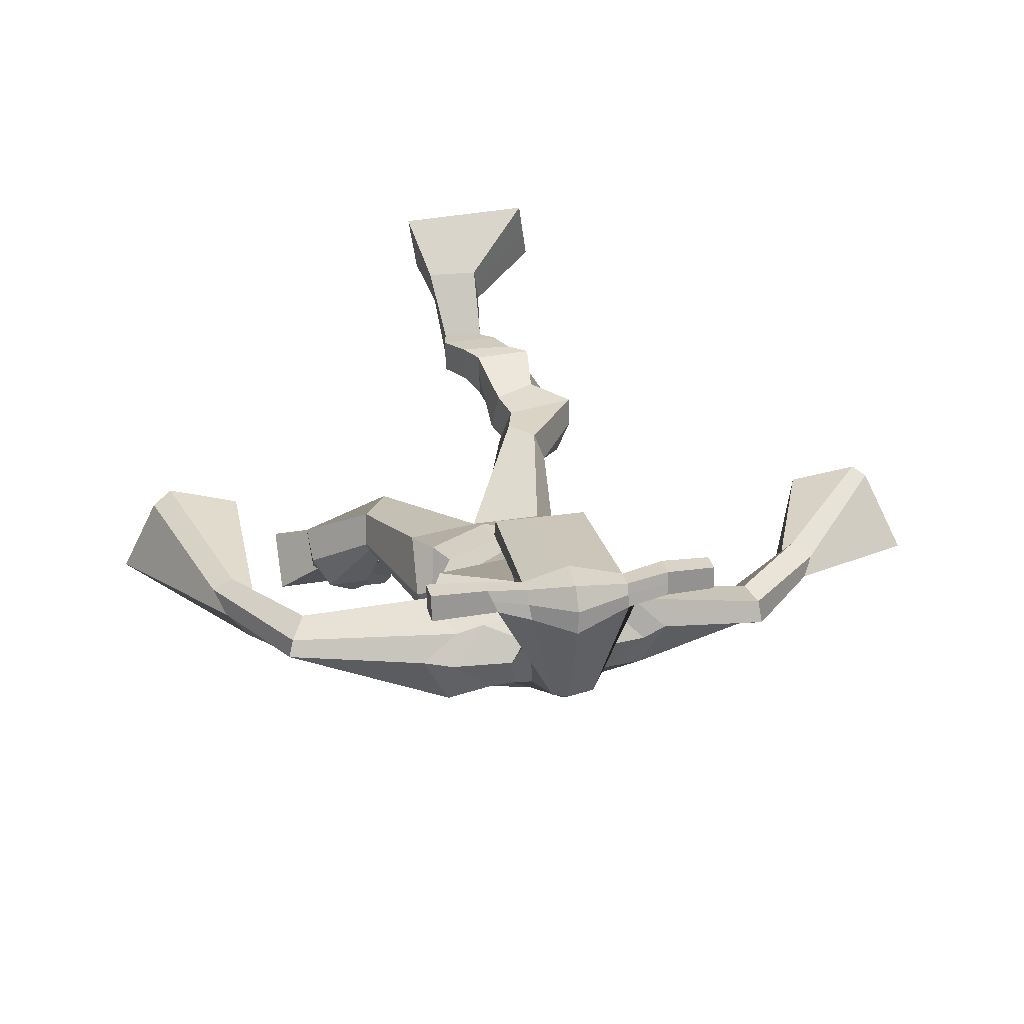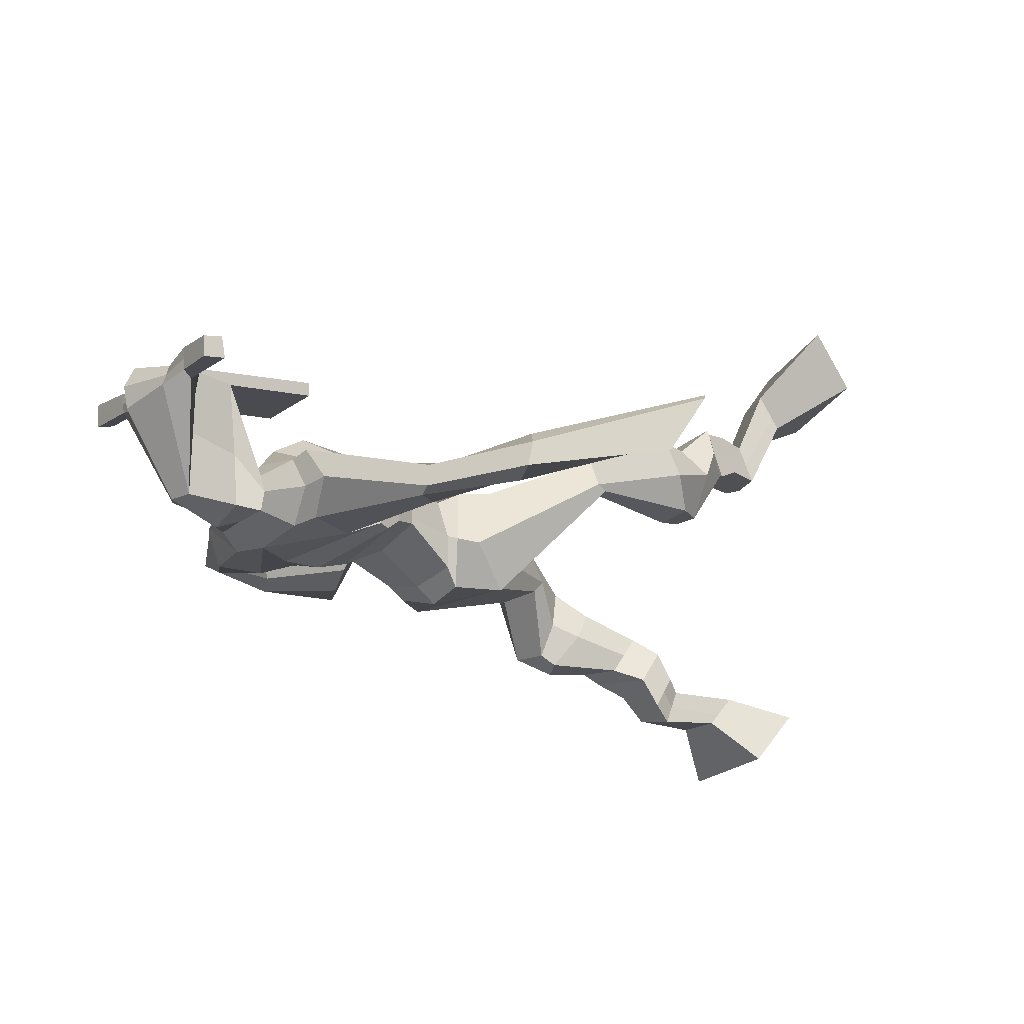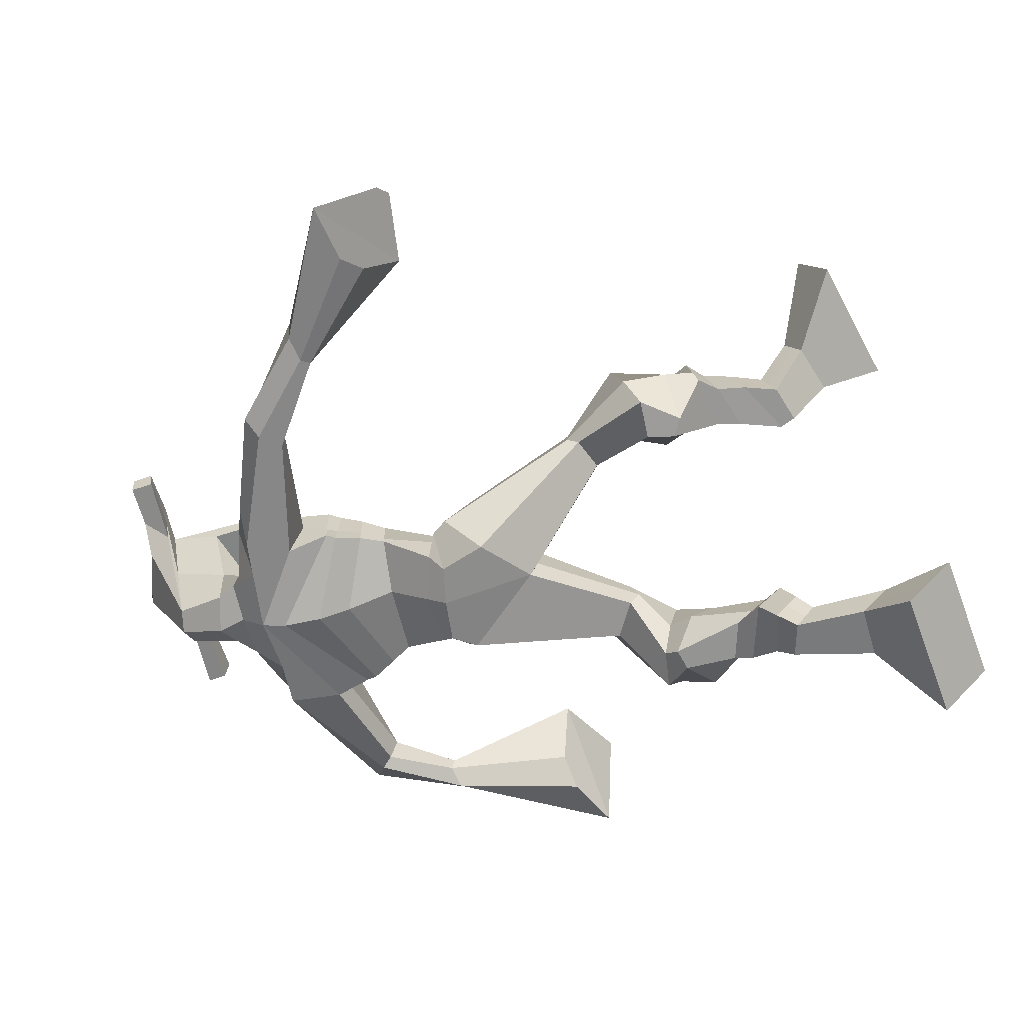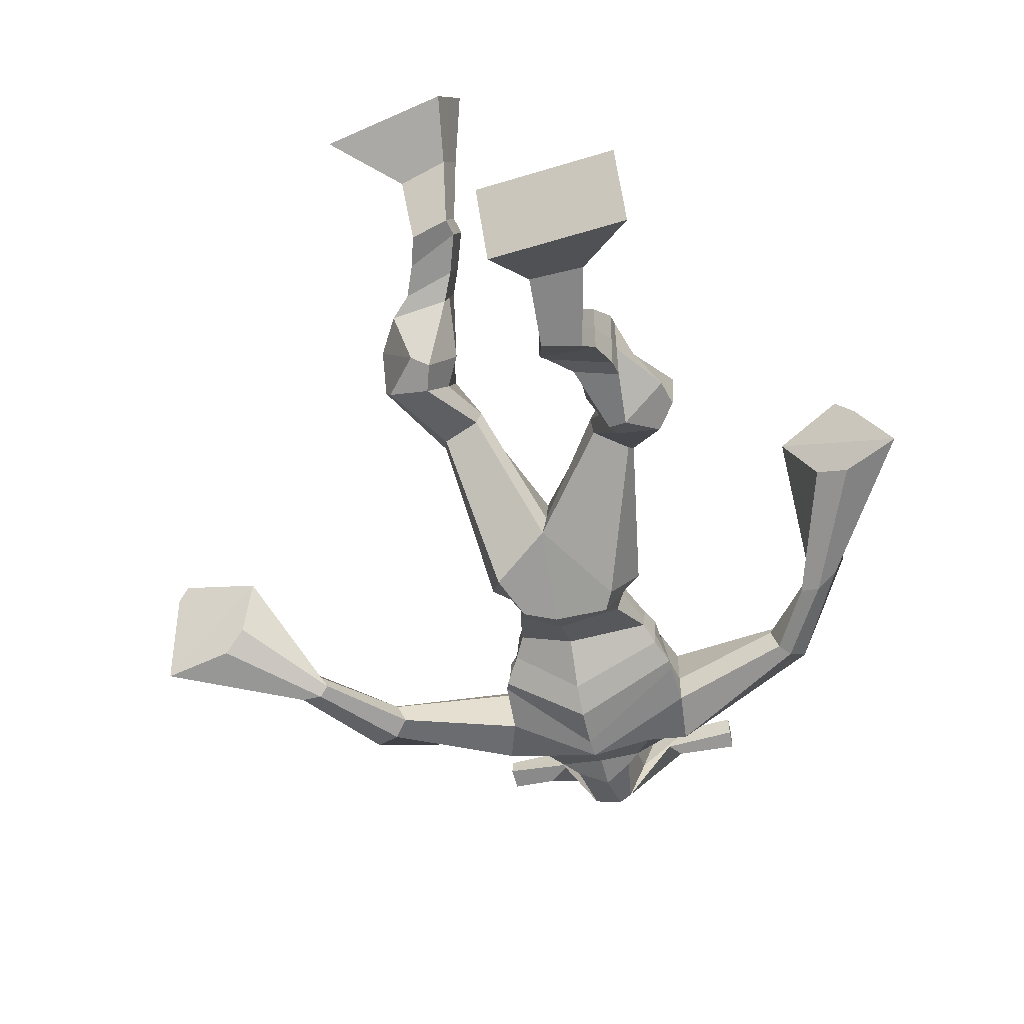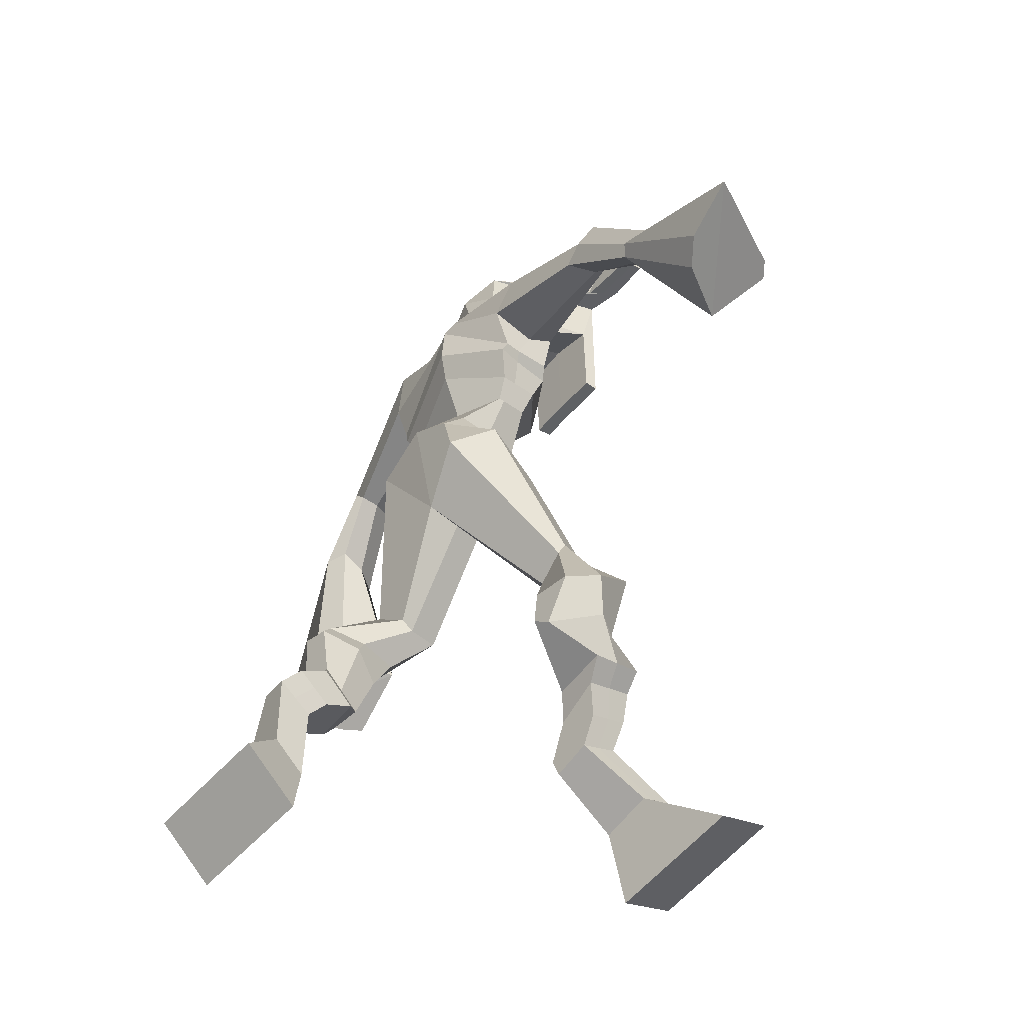
<metadata>
{"format":"obj","ext":"obj","renderer":"f3d","projection":"perspective","resolution":1024,"background":"white","views":[{"elev":22.0,"azim":169.6,"up":"+Z"},{"elev":-14.2,"azim":-120.0,"up":"+Z"},{"elev":-59.4,"azim":-72.1,"up":"+Z"},{"elev":-60.5,"azim":16.3,"up":"+Z"},{"elev":-48.7,"azim":-125.2,"up":"+Y"}]}
</metadata>
<code>
o g
v 0.3423 0.7751 -0.2591
v 0.3619 0.6771 -0.2171
v 0.3541 0.8011 -0.2014
v 0.3832 0.7234 -0.1172
v 0.263 0.7955 -0.2521
v 0.157 0.715 -0.191
v 0.2751 0.8227 -0.1946
v 0.1783 0.7614 -0.09113
v 0.33 0.837 -0.3602
v 0.3355 0.8601 -0.3022
v 0.2686 0.8515 -0.3574
v 0.2731 0.8746 -0.2987
v 0.3358 0.8614 -0.3668
v 0.3405 0.8846 -0.3082
v 0.2501 0.9025 -0.3525
v 0.2554 0.9235 -0.2906
v 0.3103 0.9265 -0.3645
v 0.3155 0.9474 -0.3026
v 0.2302 0.9448 -0.3705
v 0.2369 0.9684 -0.2947
v 0.289 0.9656 -0.3815
v 0.2957 0.9892 -0.3057
v 0.1979 0.9716 -0.3812
v 0.2062 0.9903 -0.2984
v 0.2432 1.033 -0.4657
v 0.273 1.069 -0.3562
v 0.2173 1.015 -0.4582
v 0.2091 1.044 -0.3434
v 0.2277 1.074 -0.4717
v 0.2602 1.123 -0.3672
v 0.1653 1.068 -0.4629
v 0.1533 1.113 -0.3528
v 0.2806 1.177 -0.4226
v 0.2793 1.208 -0.3604
v 0.2229 1.193 -0.4318
v 0.2359 1.216 -0.3779
v 0.3541 1.321 -0.5915
v 0.3624 1.329 -0.4891
v 0.2618 1.377 -0.6177
v 0.2659 1.399 -0.4544
v 0.479 0.8041 -0.7655
v 0.4378 0.7293 -0.8312
v 0.4809 0.7611 -0.718
v 0.4413 0.654 -0.7482
v 0.5611 0.8063 -0.7675
v 0.6468 0.7195 -0.8488
v 0.5631 0.763 -0.7198
v 0.6503 0.6442 -0.7659
v 0.467 0.9106 -0.7726
v 0.4791 0.882 -0.7157
v 0.5249 0.9294 -0.766
v 0.5333 0.8945 -0.7141
v 0.4564 0.9387 -0.7462
v 0.4649 0.9038 -0.6942
v 0.5397 0.9582 -0.7228
v 0.5485 0.9194 -0.6707
v 0.4601 0.9663 -0.7018
v 0.469 0.9276 -0.6497
v 0.5554 1.001 -0.7
v 0.5677 0.9522 -0.6381
v 0.4923 1.008 -0.6832
v 0.5029 0.9588 -0.6211
v 0.558 1.031 -0.6835
v 0.5691 0.9733 -0.6214
v 0.5197 1.118 -0.679
v 0.5162 1.051 -0.584
v 0.5476 1.11 -0.6922
v 0.5824 1.042 -0.6038
v 0.5279 1.14 -0.6626
v 0.5222 1.113 -0.5501
v 0.5928 1.153 -0.6614
v 0.629 1.123 -0.5645
v 0.4805 1.183 -0.5575
v 0.4967 1.18 -0.487
v 0.5291 1.217 -0.5719
v 0.5316 1.206 -0.5087
v 0.4374 1.441 -0.6293
v 0.4798 1.413 -0.4716
v 0.3175 1.785 -0.5815
v 0.3263 1.788 -0.4429
v 0.1982 1.693 -0.5719
v 0.1992 1.7 -0.4579
v 0.492 1.711 -0.5811
v 0.4935 1.711 -0.4484
v 0.23 1.77 -0.5617
v 0.2278 1.776 -0.4551
v 0.1725 1.76 -0.56
v 0.1894 1.772 -0.4475
v 0.01503 1.638 -0.5547
v -0.02842 1.636 -0.5022
v -0.01104 1.669 -0.553
v -0.0413 1.674 -0.5139
v -0.101 1.548 -0.5289
v -0.1337 1.55 -0.4705
v -0.116 1.559 -0.54
v -0.1616 1.564 -0.4913
v -0.2159 1.418 -0.4911
v -0.2995 1.348 -0.4232
v -0.2523 1.443 -0.5135
v -0.3193 1.362 -0.4353
v 0.4144 1.788 -0.5692
v 0.4246 1.791 -0.464
v 0.4792 1.792 -0.5813
v 0.4663 1.792 -0.4746
v 0.6758 1.685 -0.5352
v 0.6885 1.686 -0.474
v 0.6915 1.702 -0.54
v 0.7072 1.711 -0.5026
v 0.7372 1.59 -0.5295
v 0.7891 1.593 -0.444
v 0.7663 1.583 -0.5472
v 0.8187 1.587 -0.4625
v 0.8126 1.401 -0.4779
v 0.8693 1.328 -0.3929
v 0.8619 1.395 -0.5067
v 0.8979 1.342 -0.4113
v 0.3277 2.02 -0.3816
v 0.3295 2.009 -0.3126
v 0.2473 1.992 -0.3583
v 0.2483 1.982 -0.3267
v 0.3892 1.995 -0.3665
v 0.3953 1.98 -0.3257
v 0.3975 1.892 -0.3424
v 0.3315 1.895 -0.3413
v 0.2574 1.874 -0.3389
v 0.2719 1.852 -0.5295
v 0.3617 1.854 -0.5336
v 0.3196 1.866 -0.5576
v 0.397 1.958 -0.323
v 0.2488 1.952 -0.324
v 0.3461 1.93 -0.52
v 0.3244 1.94 -0.52
v 0.3283 1.956 -0.3036
v 0.2837 1.928 -0.5187
v 0.1197 1.978 -0.3459
v 0.1203 1.979 -0.313
v 0.1208 1.948 -0.3097
v 0.1203 1.943 -0.3432
v 0.5328 1.994 -0.3569
v 0.5336 1.994 -0.3182
v 0.536 1.962 -0.3143
v 0.5351 1.966 -0.3503
v 0.2541 1.548 -0.5262
v 0.3361 1.561 -0.5556
v 0.4624 1.576 -0.5371
v 0.4664 1.576 -0.4958
v 0.3445 1.542 -0.4688
v 0.2574 1.549 -0.4766
v 0.2336 1.583 -0.53
v 0.4777 1.608 -0.4865
v 0.2376 1.584 -0.4684
v 0.3273 1.633 -0.589
v 0.4735 1.607 -0.5505
v 0.3405 1.633 -0.3993
v 0.4539 1.96 -0.3174
v 0.452 1.985 -0.3206
v 0.4368 1.984 -0.355
v 0.4198 1.963 -0.3547
v 0.1887 1.981 -0.349
v 0.1894 1.982 -0.3133
v 0.19 1.949 -0.3097
v 0.2274 1.954 -0.3486
v 0.3386 1.74 -0.3151
v 0.3329 1.739 -0.3369
v 0.2585 1.736 -0.3352
v 0.399 1.741 -0.3383
v 0.3969 1.742 -0.3163
v 0.2605 1.737 -0.3133
v 0.3224 1.822 -0.481
v 0.2521 1.818 -0.5387
v 0.3661 1.82 -0.4816
v 0.2779 1.809 -0.4747
v 0.3849 1.826 -0.547
v 0.3191 1.825 -0.5431
v 0.2076 1.617 -0.5526
v 0.4781 1.644 -0.4833
v 0.2268 1.62 -0.4548
v 0.323 1.683 -0.6014
v 0.4889 1.644 -0.5606
v 0.3364 1.71 -0.3869
v 0.202 1.631 -0.5462
v 0.4734 1.676 -0.4237
v 0.2084 1.634 -0.4653
v 0.3193 1.744 -0.5988
v 0.4884 1.659 -0.5638
v 0.3295 1.765 -0.4156
v 0.3368 1.495 -0.6101
v 0.434 1.499 -0.591
v 0.3513 1.483 -0.4552
v 0.2721 1.472 -0.5866
v 0.4289 1.489 -0.4831
v 0.3024 1.475 -0.4708
v 0.1669 0.7366 -0.1446
v 0.3461 0.7836 -0.24
v 0.2669 0.8047 -0.233
v 0.3718 0.6986 -0.1707
v 0.3328 0.8481 -0.3313
v 0.2711 0.863 -0.3282
v 0.3382 0.8729 -0.3375
v 0.2528 0.913 -0.3216
v 0.3129 0.937 -0.3336
v 0.2336 0.9566 -0.3326
v 0.2924 0.9774 -0.3436
v 0.202 0.9809 -0.3398
v 0.2831 1.054 -0.4143
v 0.1631 1.023 -0.394
v 0.2553 1.099 -0.4213
v 0.1482 1.09 -0.4067
v 0.2896 1.175 -0.3972
v 0.217 1.211 -0.4234
v 0.359 1.329 -0.5325
v 0.2359 1.434 -0.5478
v 0.6484 0.6845 -0.8103
v 0.4797 0.79 -0.7498
v 0.5618 0.7919 -0.7517
v 0.4394 0.6943 -0.7926
v 0.4732 0.8964 -0.7441
v 0.5292 0.9119 -0.74
v 0.4607 0.9213 -0.7202
v 0.5441 0.9388 -0.6967
v 0.4646 0.947 -0.6758
v 0.5616 0.9766 -0.6691
v 0.4976 0.9832 -0.6521
v 0.5636 1.002 -0.6524
v 0.4927 1.084 -0.6283
v 0.6156 1.079 -0.6535
v 0.5133 1.125 -0.6074
v 0.621 1.136 -0.6186
v 0.4794 1.167 -0.5394
v 0.5354 1.229 -0.5554
v 0.4804 1.471 -0.5495
v 0.2008 1.675 -0.5014
v 0.4926 1.711 -0.5211
v 0.1724 1.779 -0.5118
v 0.1349 1.765 -0.5025
v -0.000693 1.636 -0.5112
v -0.04673 1.68 -0.5482
v -0.115 1.547 -0.498
v -0.1519 1.566 -0.5254
v -0.1863 1.371 -0.4313
v -0.3551 1.448 -0.535
v 0.4757 1.813 -0.5196
v 0.5176 1.795 -0.518
v 0.666 1.669 -0.511
v 0.7138 1.72 -0.526
v 0.7558 1.592 -0.4822
v 0.7997 1.583 -0.5089
v 0.7655 1.379 -0.3994
v 0.9496 1.359 -0.5056
v 0.3282 2.026 -0.3459
v 0.2478 1.987 -0.3425
v 0.3923 1.988 -0.3461
v 0.3688 1.872 -0.4502
v 0.2767 1.856 -0.4467
v 0.3728 1.944 -0.4215
v 0.265 1.94 -0.4213
v 0.12 1.978 -0.3295
v 0.1206 1.945 -0.3264
v 0.5332 1.994 -0.3375
v 0.5355 1.964 -0.3323
v 0.464 1.576 -0.5184
v 0.2547 1.549 -0.5168
v 0.4752 1.607 -0.5242
v 0.2351 1.583 -0.5076
v 0.4369 1.961 -0.3361
v 0.4444 1.985 -0.3378
v 0.2087 1.952 -0.3291
v 0.1891 1.982 -0.3312
v 0.2541 1.812 -0.506
v 0.3869 1.824 -0.5149
v 0.4829 1.644 -0.5332
v 0.2167 1.618 -0.5151
v 0.487 1.66 -0.5391
v 0.206 1.633 -0.5199
v 0.2767 1.47 -0.5324
v 0.4399 1.491 -0.5378
v 0.3368 1.463 -0.6362
v 0.4188 1.479 -0.6171
v 0.3582 1.403 -0.4604
v 0.285 1.45 -0.6156
v 0.4518 1.457 -0.4727
v 0.2904 1.443 -0.4548
v 0.4574 1.482 -0.5419
v 0.2582 1.461 -0.5393
f 1 5 11 9
f 4 3 7 8
f 193 195 5 6
f 193 196 4 8
f 196 194 3 4
f 6 5 1 2
f 198 12 16 200
f 7 3 10 12
f 195 7 12 198
f 194 1 9 197
f 200 16 20 202
f 12 10 14 16
f 9 11 15 13
f 197 9 13 199
f 20 18 22 24
f 16 14 18 20
f 13 15 19 17
f 199 13 17 201
f 21 23 27 25
f 17 19 23 21
f 201 17 21 203
f 202 20 24 204
f 206 28 32 208
f 203 21 25 205
f 204 24 28 206
f 24 22 26 28
f 29 31 35 33
f 28 26 30 32
f 25 27 31 29
f 205 25 29 207
f 209 33 37 211
f 207 29 33 209
f 208 32 36 210
f 32 30 34 36
f 185 184 79 83
f 210 36 40 212
f 36 34 38 40
f 33 35 39 37
f 41 49 51 45
f 44 48 47 43
f 213 46 45 215
f 213 48 44 216
f 216 44 43 214
f 46 42 41 45
f 218 220 56 52
f 47 52 50 43
f 215 218 52 47
f 214 217 49 41
f 220 222 60 56
f 52 56 54 50
f 49 53 55 51
f 217 219 53 49
f 60 64 62 58
f 56 60 58 54
f 53 57 59 55
f 219 221 57 53
f 61 65 67 63
f 57 61 63 59
f 221 223 61 57
f 222 224 64 60
f 226 228 72 68
f 223 225 65 61
f 224 226 68 64
f 64 68 66 62
f 69 73 75 71
f 68 72 70 66
f 65 69 71 67
f 225 227 69 65
f 229 211 37 73
f 227 229 73 69
f 228 230 76 72
f 72 76 74 70
f 184 181 81 79
f 230 231 78 76
f 76 78 38 74
f 73 37 77 75
f 268 159 135 257
f 133 129 122 118
f 186 182 84 80
f 274 183 82 232
f 273 185 83 233
f 183 186 80 82
f 234 235 88 86
f 82 88 92 90
f 82 80 86 88
f 79 81 87 85
f 90 92 96 94
f 235 87 91 237
f 232 82 90 236
f 87 81 89 91
f 95 93 97 99
f 236 90 94 238
f 91 89 93 95
f 237 91 95 239
f 240 98 100 241
f 239 95 99 241
f 94 96 100 98
f 238 94 98 240
f 242 102 104 243
f 83 79 101 103
f 80 84 104 102
f 104 84 106 108
f 108 106 110 112
f 83 103 107 105
f 233 83 105 244
f 243 104 108 245
f 109 111 115 113
f 245 108 112 247
f 105 107 111 109
f 244 105 109 246
f 248 113 115 249
f 246 109 113 248
f 112 110 114 116
f 247 112 116 249
f 250 117 119 251
f 250 118 122 252
f 156 155 141 140
f 131 132 117 121
f 132 134 119 117
f 130 133 118 120
f 172 169 124 125
f 174 170 126 128
f 173 174 128 127
f 270 173 127 253
f 169 171 123 124
f 269 172 125 254
f 129 133 163 167
f 128 126 134 132
f 127 128 132 131
f 253 127 131 255
f 130 125 165 168
f 254 125 130 256
f 258 137 136 257
f 161 160 136 137
f 267 161 137 258
f 159 162 138 135
f 260 142 139 259
f 158 157 139 142
f 266 156 140 259
f 265 158 142 260
f 192 189 147 148
f 276 188 145 261
f 275 192 148 262
f 189 191 146 147
f 187 190 143 144
f 188 187 144 145
f 148 147 154 151
f 261 145 153 263
f 262 148 151 264
f 147 146 150 154
f 144 143 149 152
f 145 144 152 153
f 255 131 158 265
f 252 122 156 266
f 131 121 157 158
f 122 129 155 156
f 119 134 162 159
f 256 130 161 267
f 130 120 160 161
f 251 119 159 268
f 165 164 163 168
f 164 166 167 163
f 133 130 168 163
f 123 129 167 166
f 124 123 166 164
f 125 124 164 165
f 234 86 172 269
f 80 102 171 169
f 242 101 173 270
f 101 79 174 173
f 79 85 170 174
f 86 80 169 172
f 151 154 180 177
f 263 153 179 271
f 264 151 177 272
f 154 150 176 180
f 152 149 175 178
f 153 152 178 179
f 177 180 186 183
f 271 179 185 273
f 272 177 183 274
f 180 176 182 186
f 178 175 181 184
f 179 178 184 185
f 278 277 187 188
f 277 280 190 187
f 279 281 191 189
f 284 282 192 275
f 283 278 188 276
f 282 279 189 192
f 281 283 276 191
f 280 284 275 190
f 175 272 274 181
f 176 271 273 182
f 149 264 272 175
f 150 263 271 176
f 102 242 270 171
f 85 234 269 170
f 120 251 268 160
f 134 256 267 162
f 121 252 266 157
f 129 255 265 155
f 143 262 264 149
f 146 261 263 150
f 190 275 262 143
f 191 276 261 146
f 155 265 260 141
f 157 266 259 139
f 141 260 259 140
f 162 267 258 138
f 138 258 257 135
f 126 254 256 134
f 123 253 255 129
f 170 269 254 126
f 171 270 253 123
f 117 250 252 121
f 118 250 251 120
f 111 247 249 115
f 110 246 248 114
f 114 248 249 116
f 106 244 246 110
f 107 245 247 111
f 103 243 245 107
f 84 233 244 106
f 101 242 243 103
f 93 238 240 97
f 96 239 241 100
f 97 240 241 99
f 92 237 239 96
f 89 236 238 93
f 81 232 236 89
f 88 235 237 92
f 85 87 235 234
f 182 273 233 84
f 181 274 232 81
f 160 268 257 136
f 75 77 231 230
f 71 75 230 228
f 70 74 229 227
f 74 38 211 229
f 66 70 227 225
f 63 67 226 224
f 62 66 225 223
f 67 71 228 226
f 59 63 224 222
f 58 62 223 221
f 54 58 221 219
f 50 54 219 217
f 55 59 222 220
f 43 50 217 214
f 45 51 218 215
f 51 55 220 218
f 42 216 214 41
f 46 213 216 42
f 48 213 215 47
f 35 210 212 39
f 31 208 210 35
f 30 207 209 34
f 34 209 211 38
f 26 205 207 30
f 23 204 206 27
f 22 203 205 26
f 27 206 208 31
f 19 202 204 23
f 18 201 203 22
f 14 199 201 18
f 10 197 199 14
f 15 200 202 19
f 3 194 197 10
f 5 195 198 11
f 11 198 200 15
f 2 1 194 196
f 6 2 196 193
f 8 7 195 193
f 39 212 284 280
f 78 231 283 281
f 40 38 279 282
f 231 77 278 283
f 212 40 282 284
f 38 78 281 279
f 37 39 280 277
f 77 37 277 278

</code>
